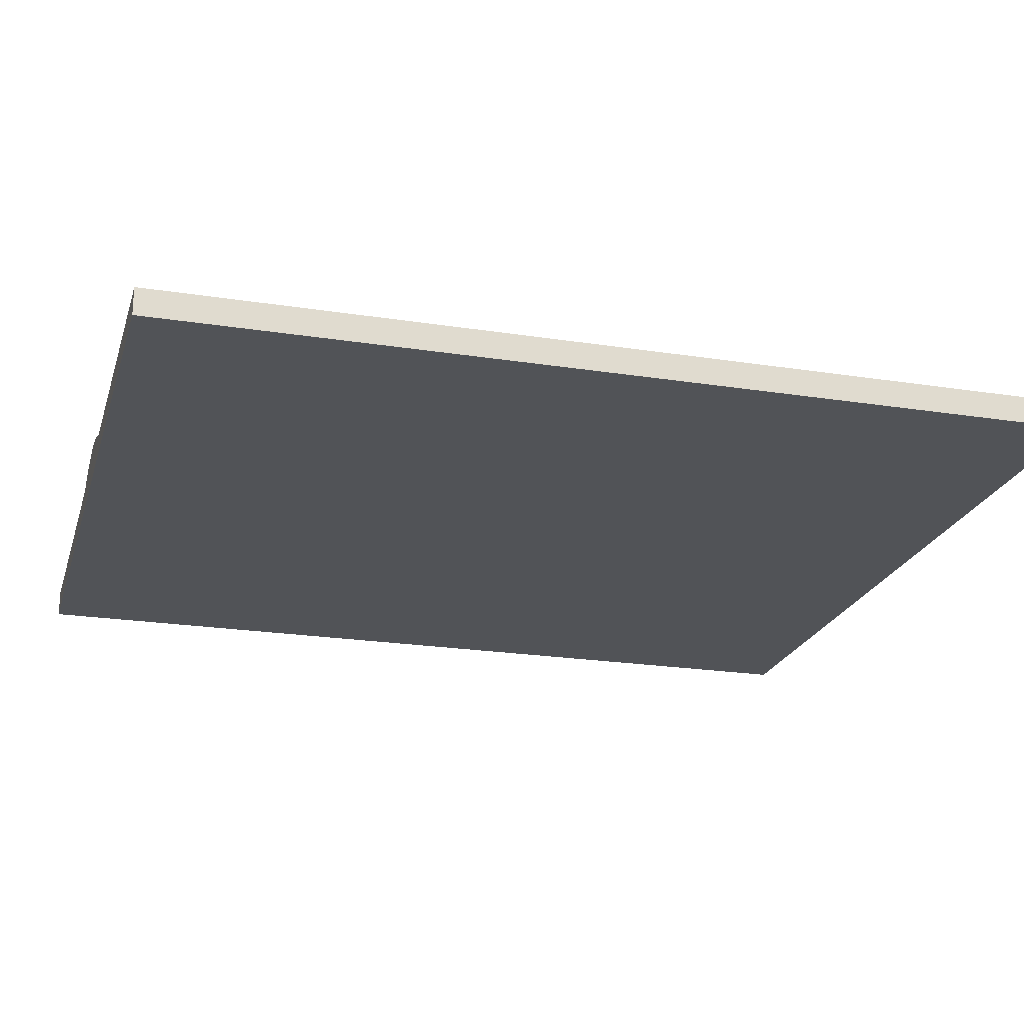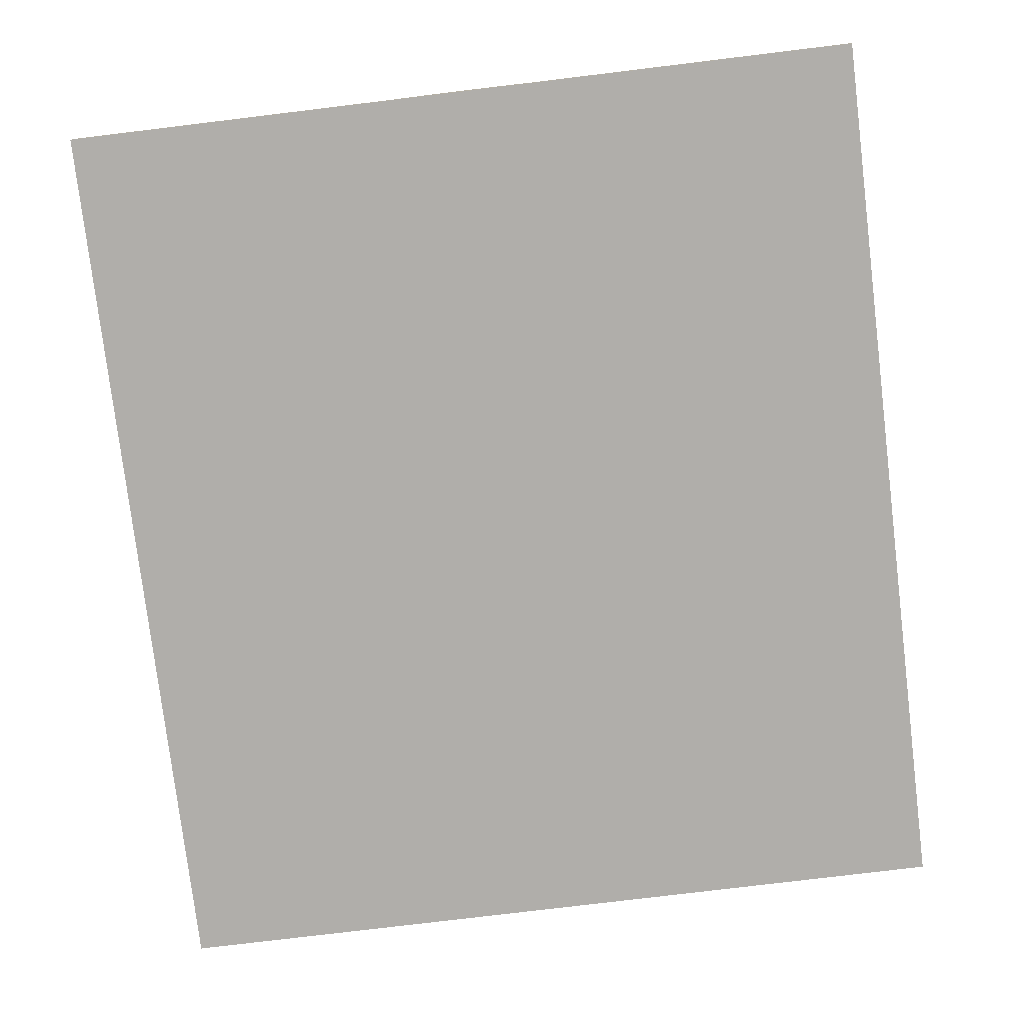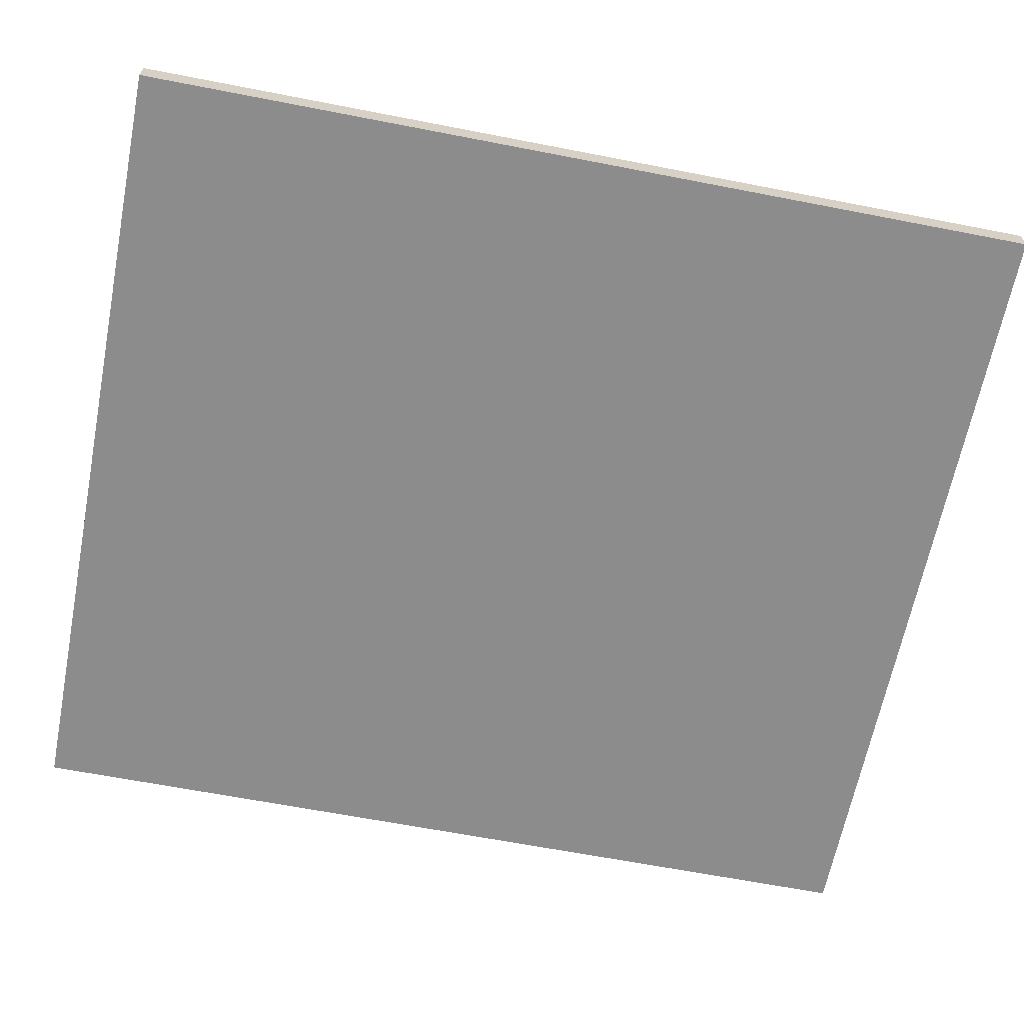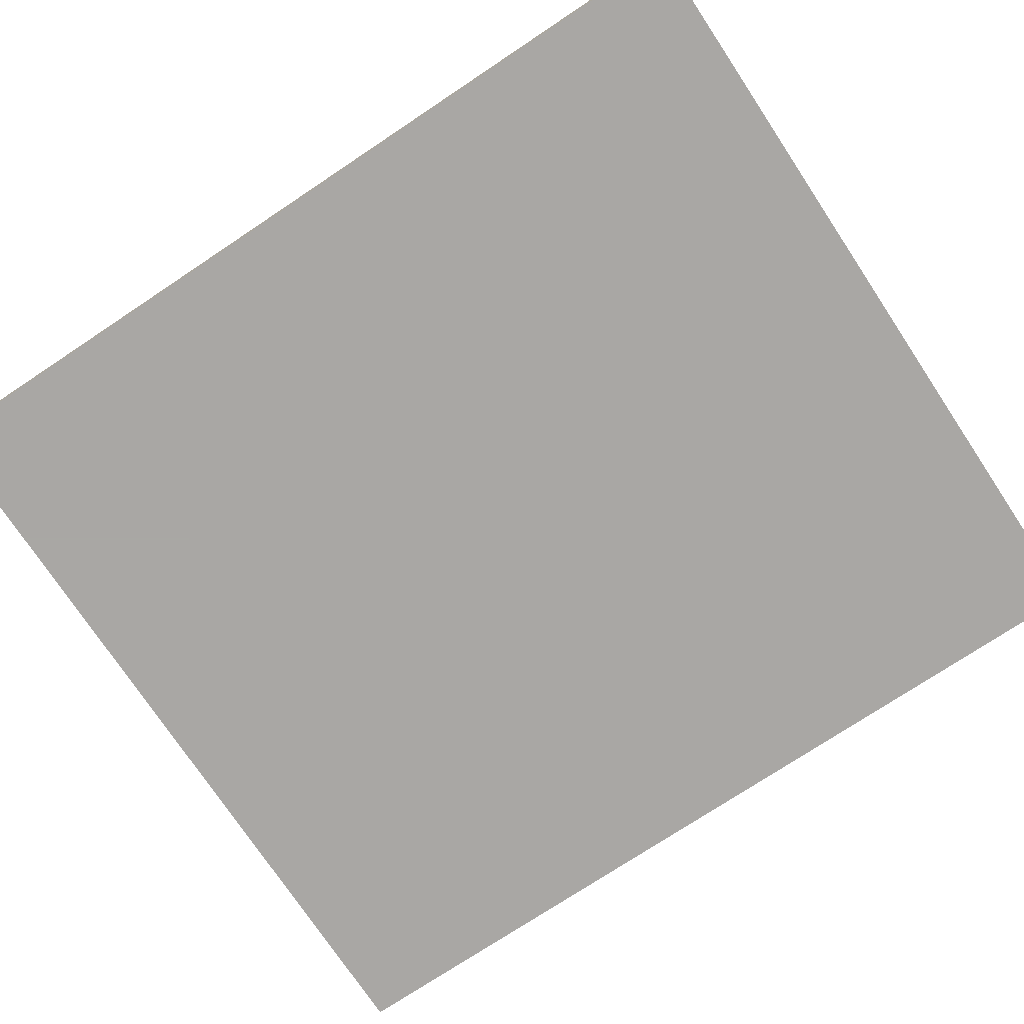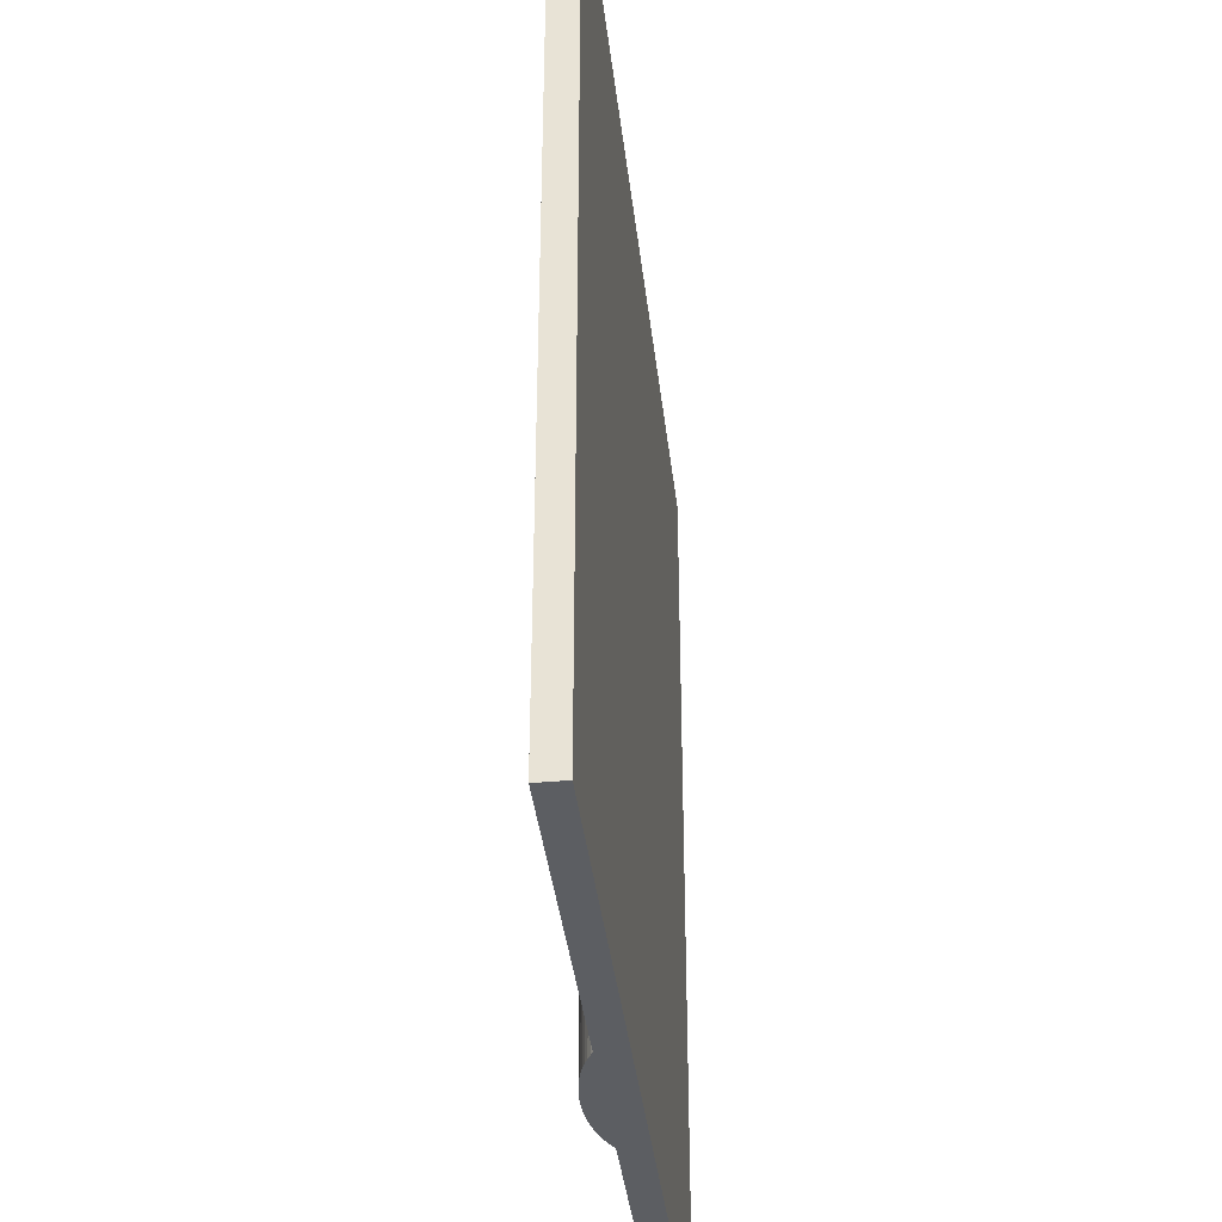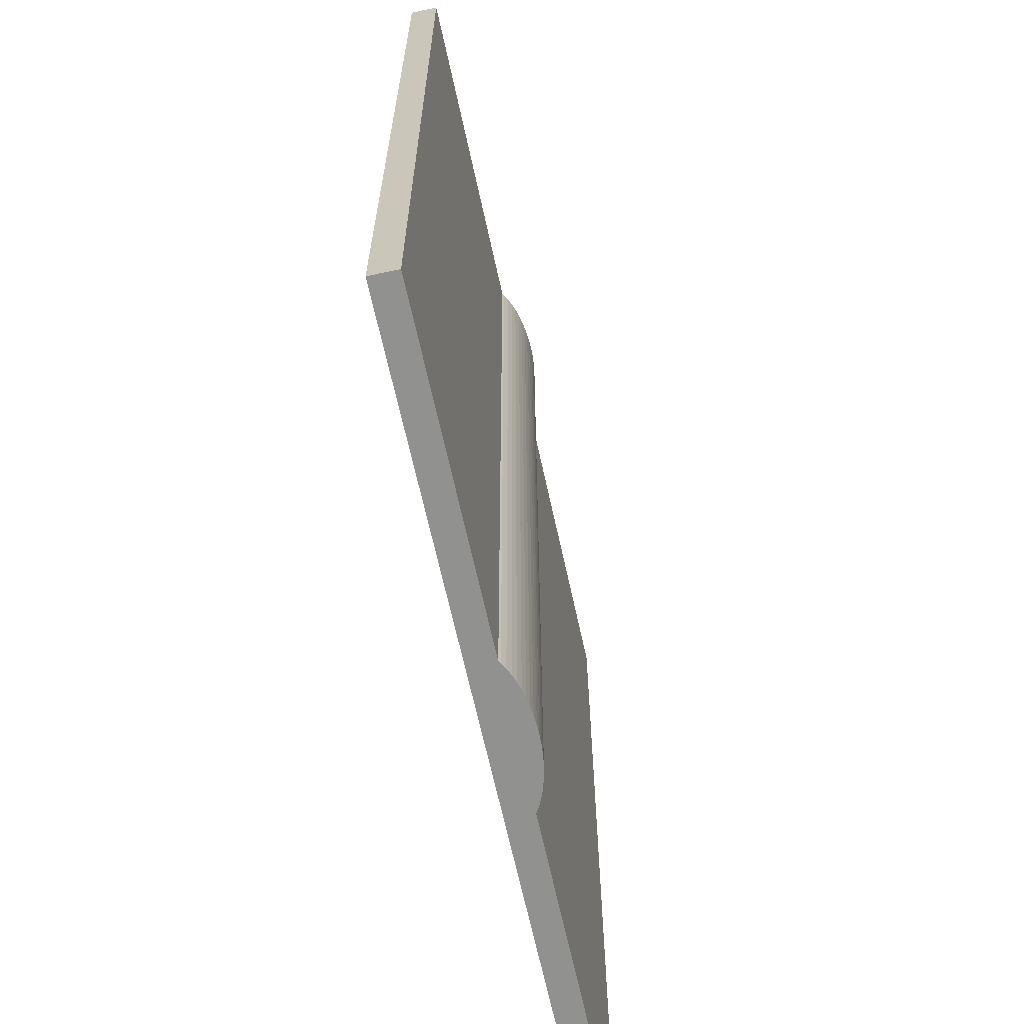
<metadata>
{"format":"obj","ext":"obj","renderer":"f3d","projection":"perspective","resolution":1024,"background":"white","views":[{"elev":-21.9,"azim":-105.4,"up":"+Z"},{"elev":-77.8,"azim":-173.1,"up":"+Z"},{"elev":-64.3,"azim":78.9,"up":"+Z"},{"elev":-74.8,"azim":-56.4,"up":"+Z"},{"elev":-38.2,"azim":96.5,"up":"+Y"},{"elev":-66.0,"azim":-77.7,"up":"+Y"}]}
</metadata>
<code>
o obj_0
v 40 		-70 		3
v 40 		-70 		0
v 40 		30 		0
v 40 		30 		3
v -0.286 		-70 		4.41
v -1.173 		-70 		4.619
v -2.097 		-70 		4.785
v -3.049 		-70 		4.904
v -4.02 		-70 		4.976
v -5 		-70 		5
v -5.98 		-70 		4.976
v -6.951 		-70 		4.904
v -7.903 		-70 		4.785
v 0 		-70 		0
v 0 		-70 		3
v -8.827 		-70 		4.619
v -9.714 		-70 		4.41
v -10 		-70 		3
v -10 		-70 		0
v 0 		30 		0
v -10 		30 		0
v 2.985 		-70 		3
v 2.73 		-70 		3.172
v 2.071 		-70 		3.536
v 1.344 		-70 		3.865
v 0.556 		-70 		4.157
v 0.556 		30 		4.157
v 1.344 		30 		3.865
v 2.071 		30 		3.536
v 2.73 		30 		3.172
v 2.985 		30 		3
v 0 		30 		3
v -7.903 		30 		4.785
v -6.951 		30 		4.904
v -5.98 		30 		4.976
v -5 		30 		5
v -4.02 		30 		4.976
v -3.049 		30 		4.904
v -2.097 		30 		4.785
v -1.173 		30 		4.619
v -0.286 		30 		4.41
v -9.714 		30 		4.41
v -8.827 		30 		4.619
v -10 		30 		3
v -12.99 		-70 		3
v -50 		-70 		0
v -50 		30 		0
v -50 		-70 		3
v -50 		30 		3
v -12.99 		30 		3
v -10.56 		-70 		4.157
v -11.34 		-70 		3.865
v -12.07 		-70 		3.536
v -12.73 		-70 		3.172
v -12.73 		30 		3.172
v -12.07 		30 		3.536
v -11.34 		30 		3.865
v -10.56 		30 		4.157
g group_0_6383466
f 14 15 7
f 8 14 7
f 9 14 8
f 10 14 9
f 11 14 10
f 12 14 11
f 13 14 12
f 6 7 15
f 5 6 15
f 16 18 13
f 17 18 16
f 14 13 18
f 14 18 19
f 24 15 23
f 25 15 24
f 26 15 25
f 5 15 26
f 22 23 15
f 30 32 29
f 28 29 32
f 31 32 30
f 27 28 32
f 8 38 37
f 14 19 20
f 21 20 19
f 20 33 34
f 20 34 35
f 20 35 36
f 20 36 37
f 20 37 38
f 20 38 39
f 40 32 39
f 41 32 40
f 27 32 41
f 20 39 32
f 43 33 44
f 20 44 33
f 42 43 44
f 21 44 20
f 29 28 25
f 11 35 34
f 8 39 38
f 11 36 35
f 54 18 53
f 52 53 18
f 51 52 18
f 45 18 54
f 17 51 18
f 56 44 55
f 57 44 56
f 58 44 57
f 42 44 58
f 50 55 44
f 31 30 22
f 41 40 5
f 42 58 17
f 53 57 56
f 55 54 56
f 10 37 36
f 10 36 11
f 51 17 58
f 57 52 58
f 13 12 33
f 52 57 53
f 53 56 54
f 33 43 13
f 50 45 55
f 54 55 45
f 42 17 43
f 51 58 52
f 23 30 24
f 29 24 30
f 29 25 24
f 26 27 5
f 11 34 12
f 34 33 12
f 13 43 16
f 16 43 17
f 40 6 5
f 7 6 39
f 40 39 6
f 39 8 7
f 8 37 9
f 37 10 9
f 25 28 26
f 27 26 28
f 41 5 27
f 23 22 30
g group_0_10988977
f 46 47 21
f 19 46 21
f 18 45 19
f 46 19 45
f 48 46 45
f 49 50 47
f 21 47 50
f 44 21 50
f 49 47 46
f 49 46 48
f 49 48 45
f 50 49 45
g group_0_14541540
f 1 2 3
f 1 3 4
f 2 14 20
f 2 20 3
f 2 22 14
f 1 22 2
f 15 14 22
f 4 3 31
f 32 31 20
f 20 31 3
f 4 31 22
f 4 22 1

</code>
